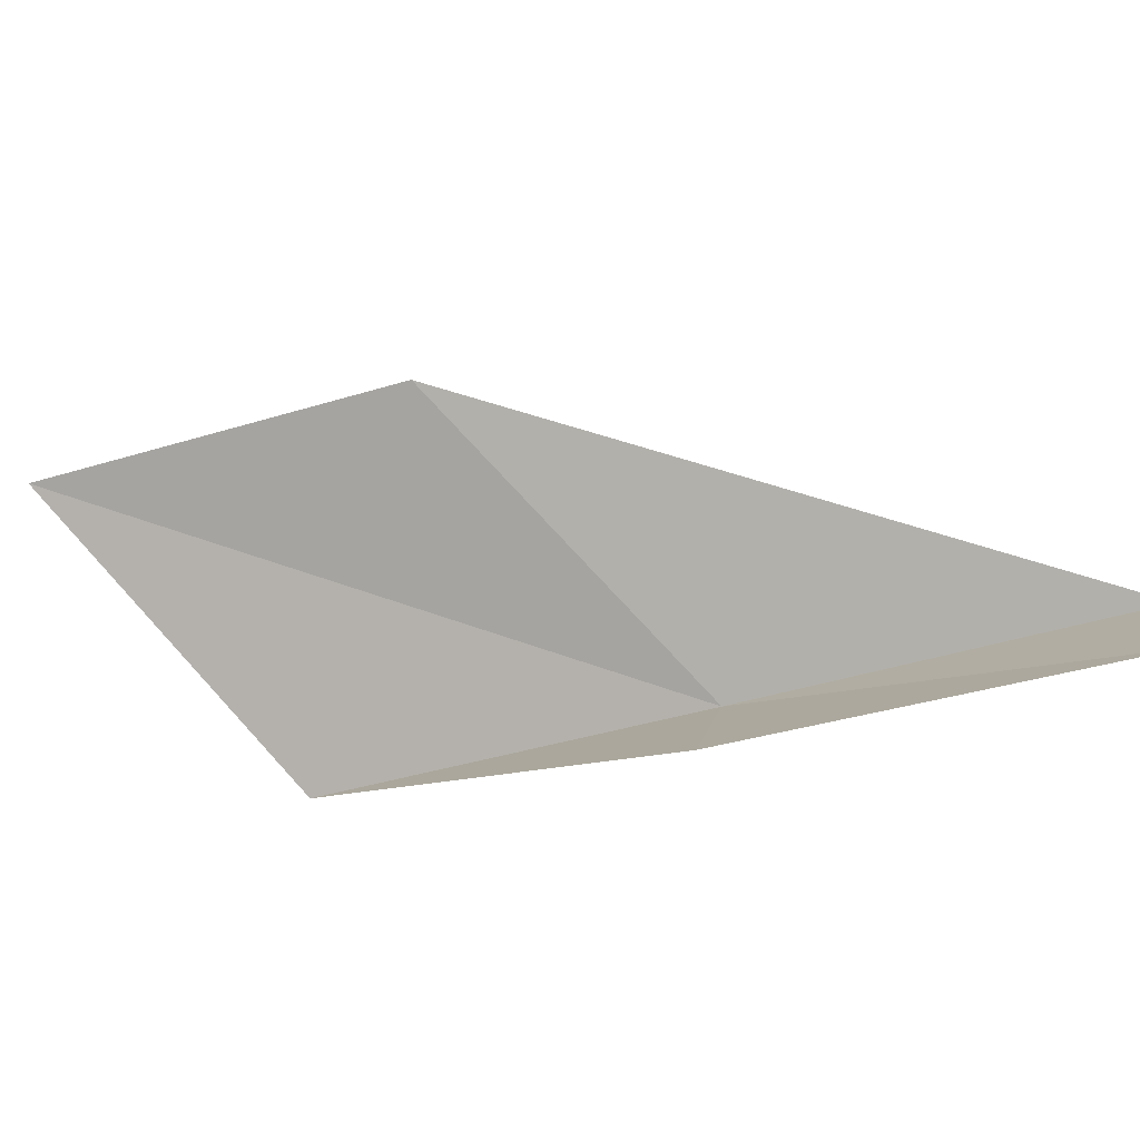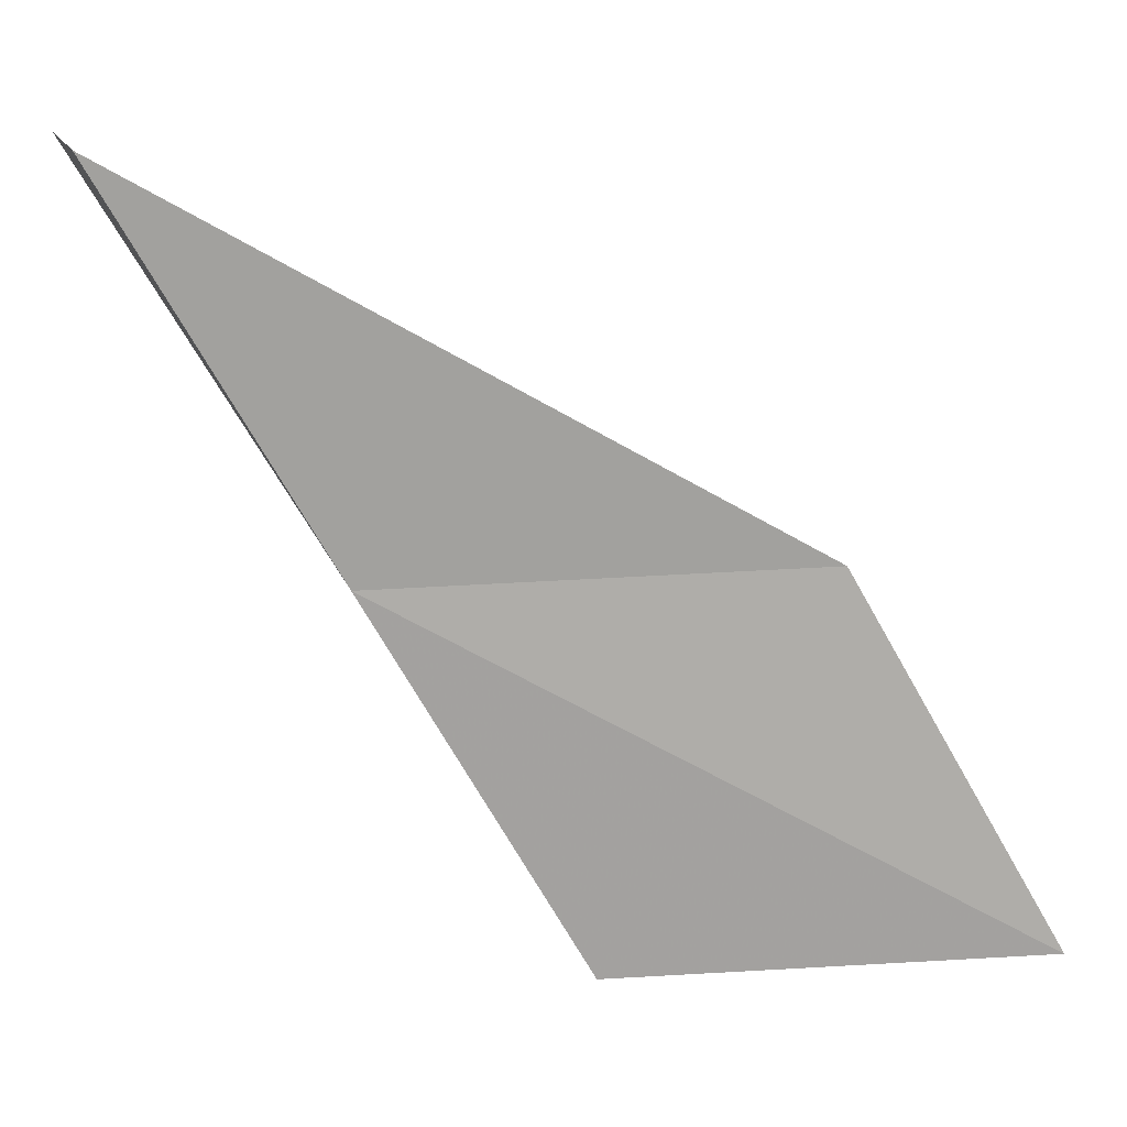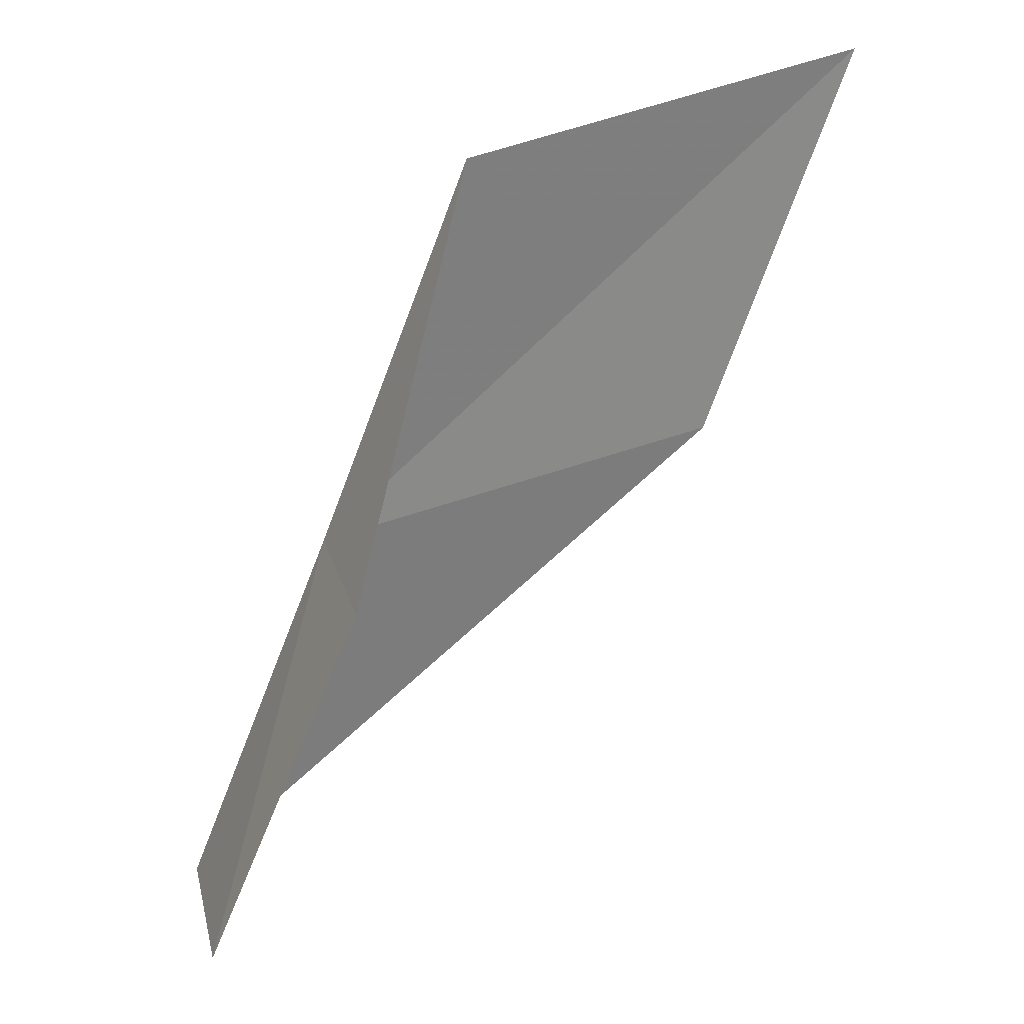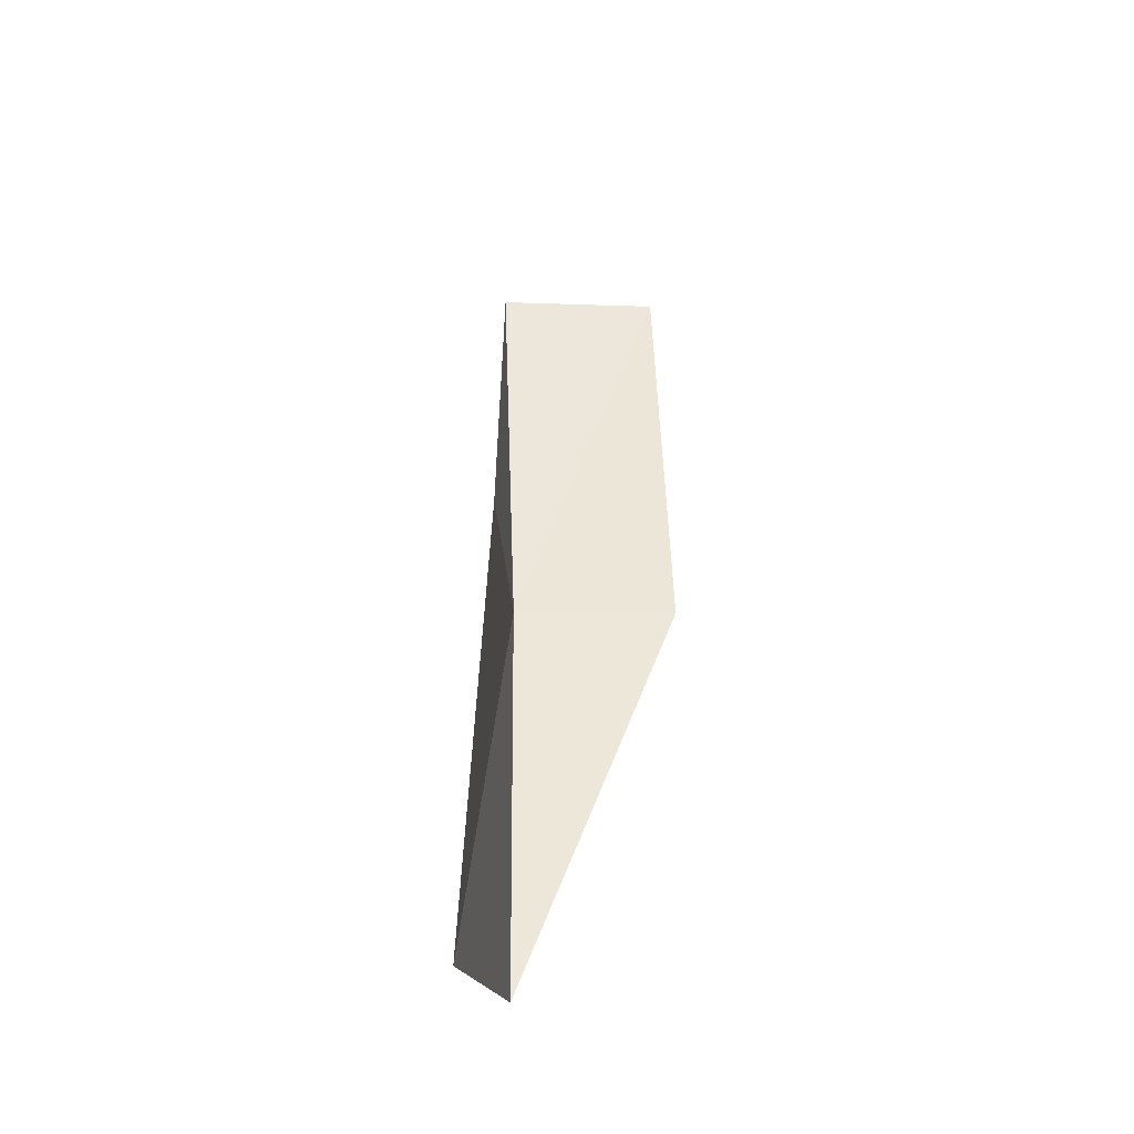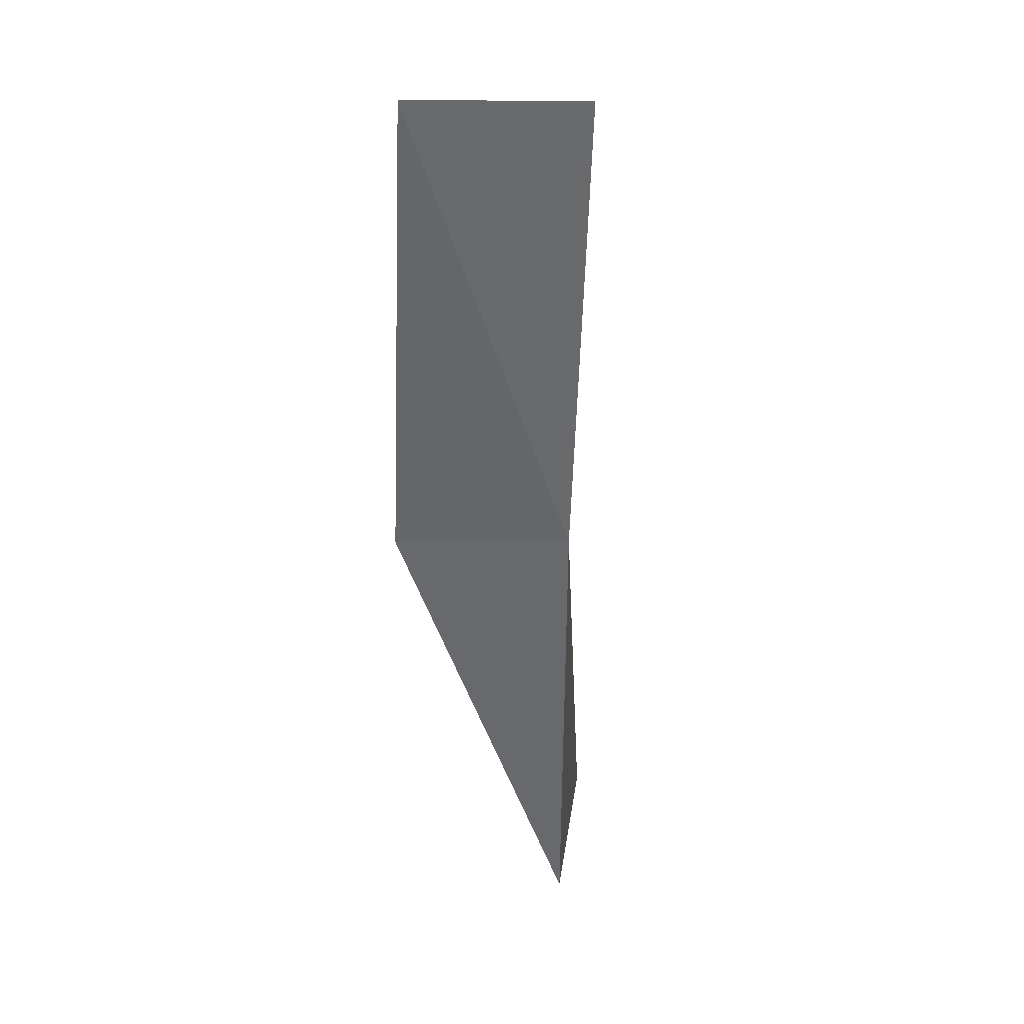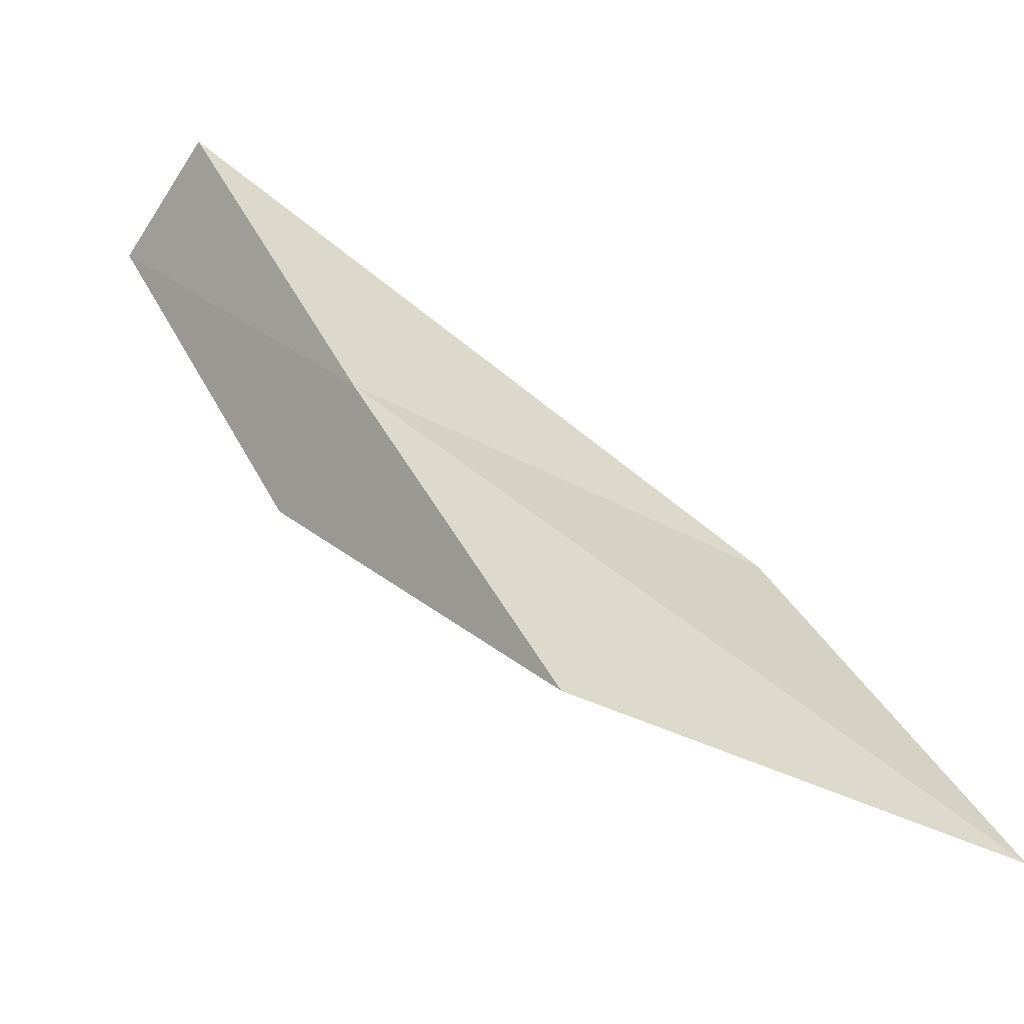
<metadata>
{"format":"obj","ext":"obj","renderer":"f3d","projection":"perspective","resolution":1024,"background":"white","views":[{"elev":-66.8,"azim":-43.1,"up":"+Y"},{"elev":15.4,"azim":149.9,"up":"+Z"},{"elev":-58.5,"azim":-172.5,"up":"+Y"},{"elev":-12.6,"azim":-108.8,"up":"+Z"},{"elev":7.7,"azim":71.2,"up":"+Z"},{"elev":-62.3,"azim":133.8,"up":"+Z"}]}
</metadata>
<code>
v -6.158 -20.85 2
v -8.332 -20.07 2
v -9.371 -19.61 0
v -7.241 -20.5 0
v -6.388 -21.63 2
v -5.058 -21.14 4
v -5.248 -21.93 4
f 1 2 3
f 1 3 4
f 1 4 5
f 1 6 2
f 1 7 6
f 1 5 7

</code>
